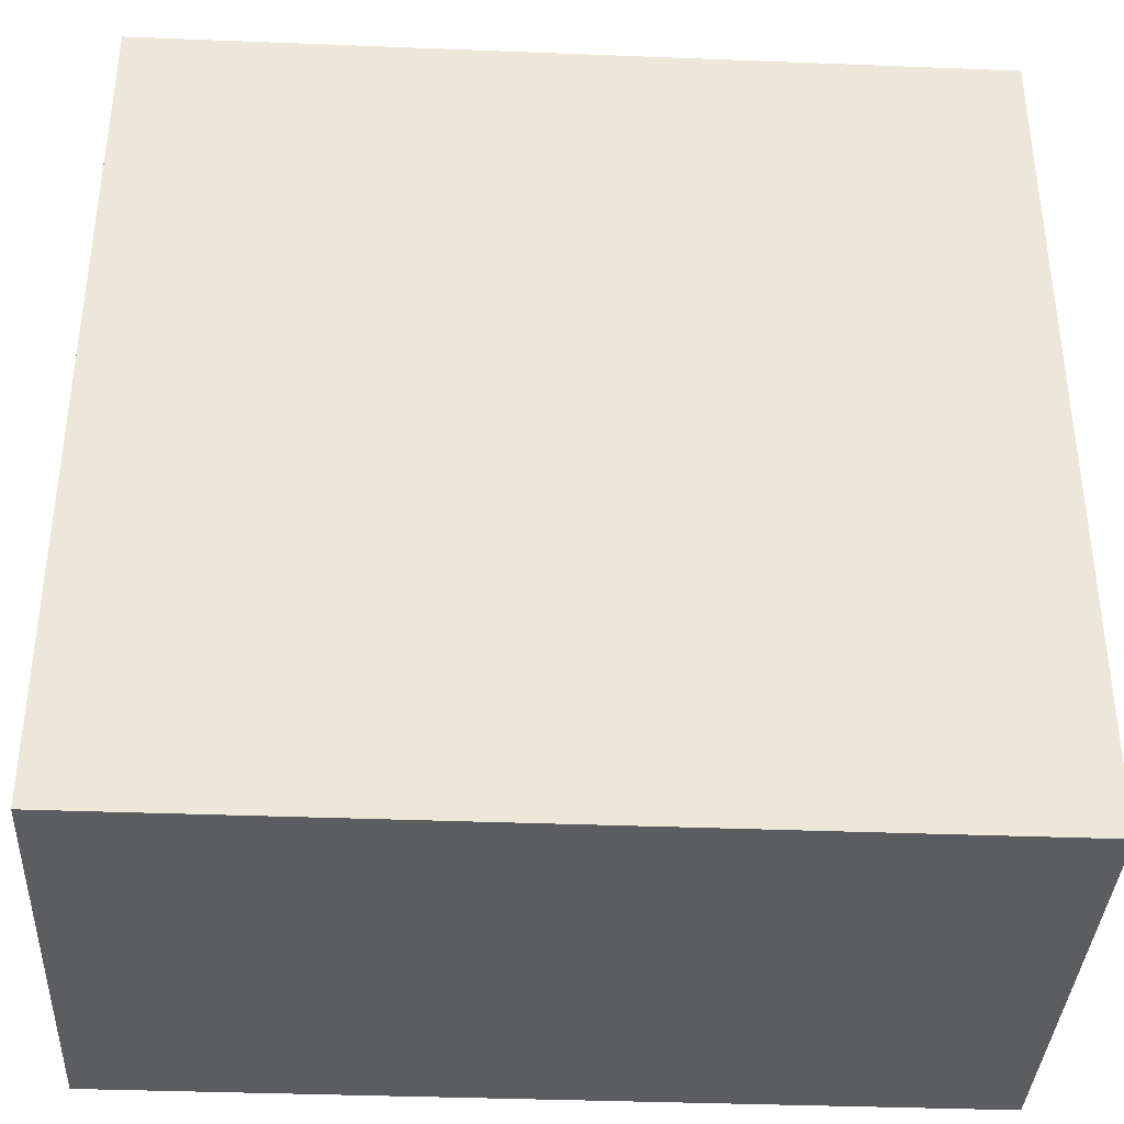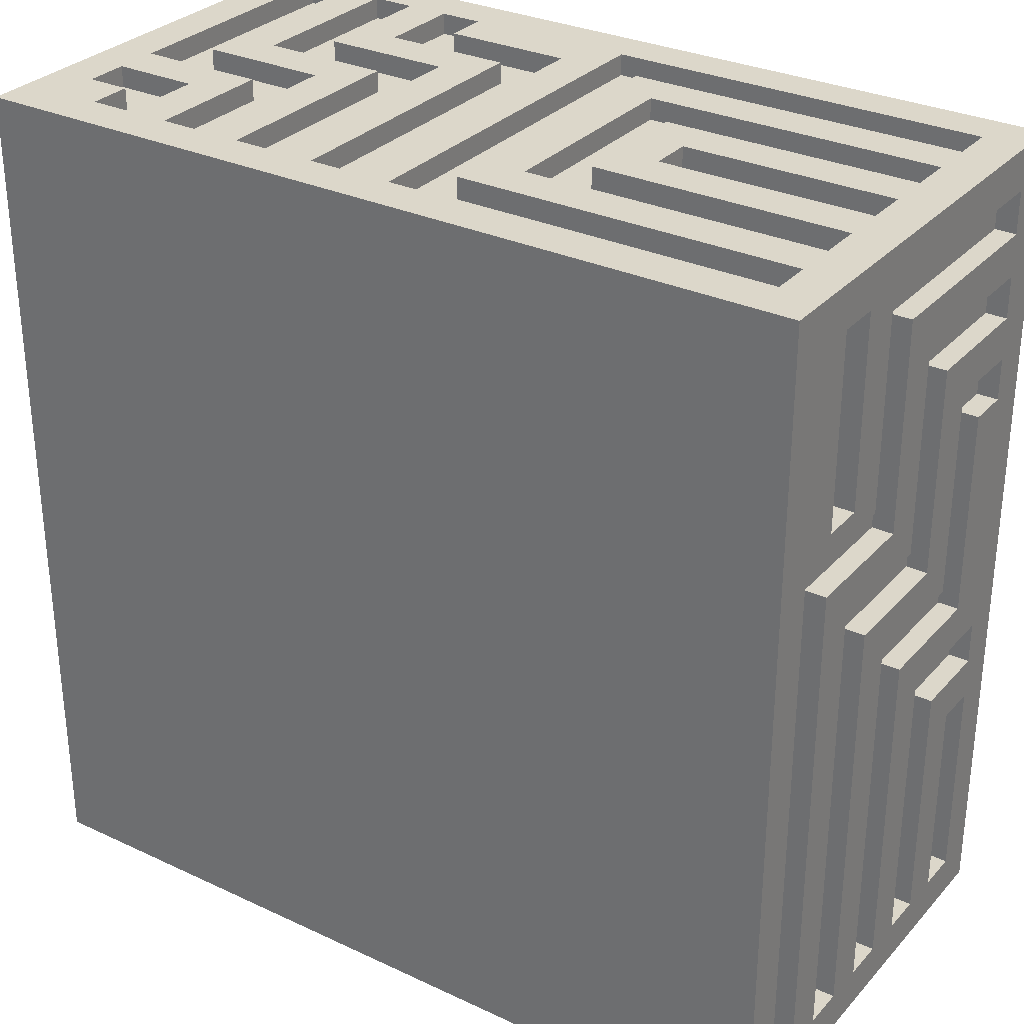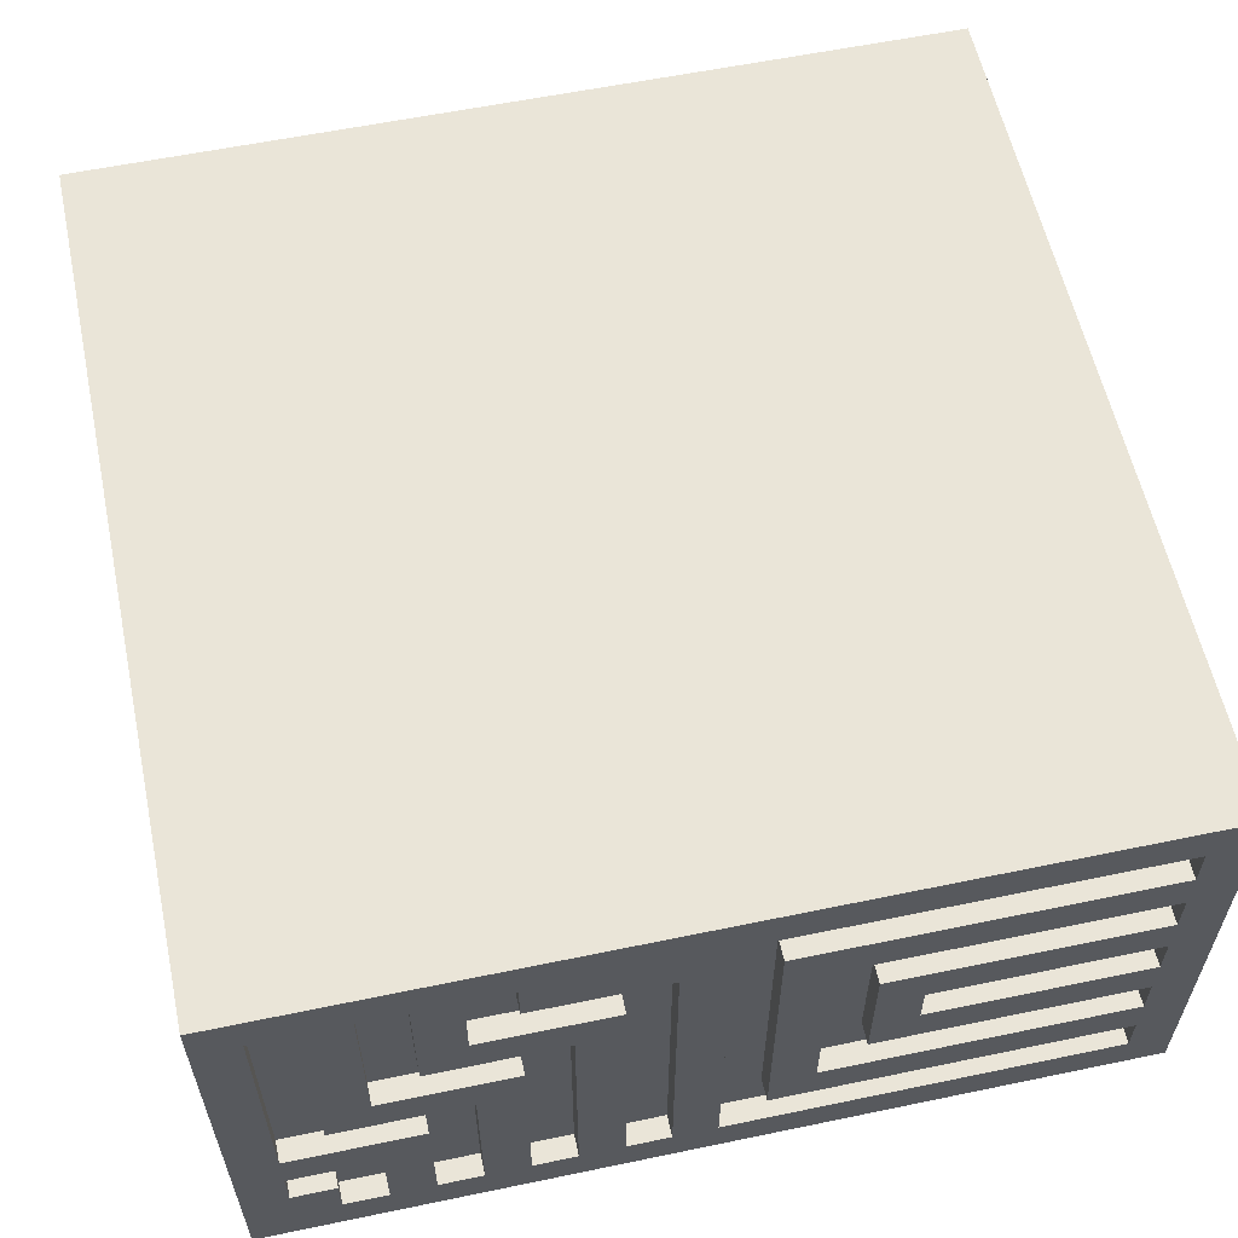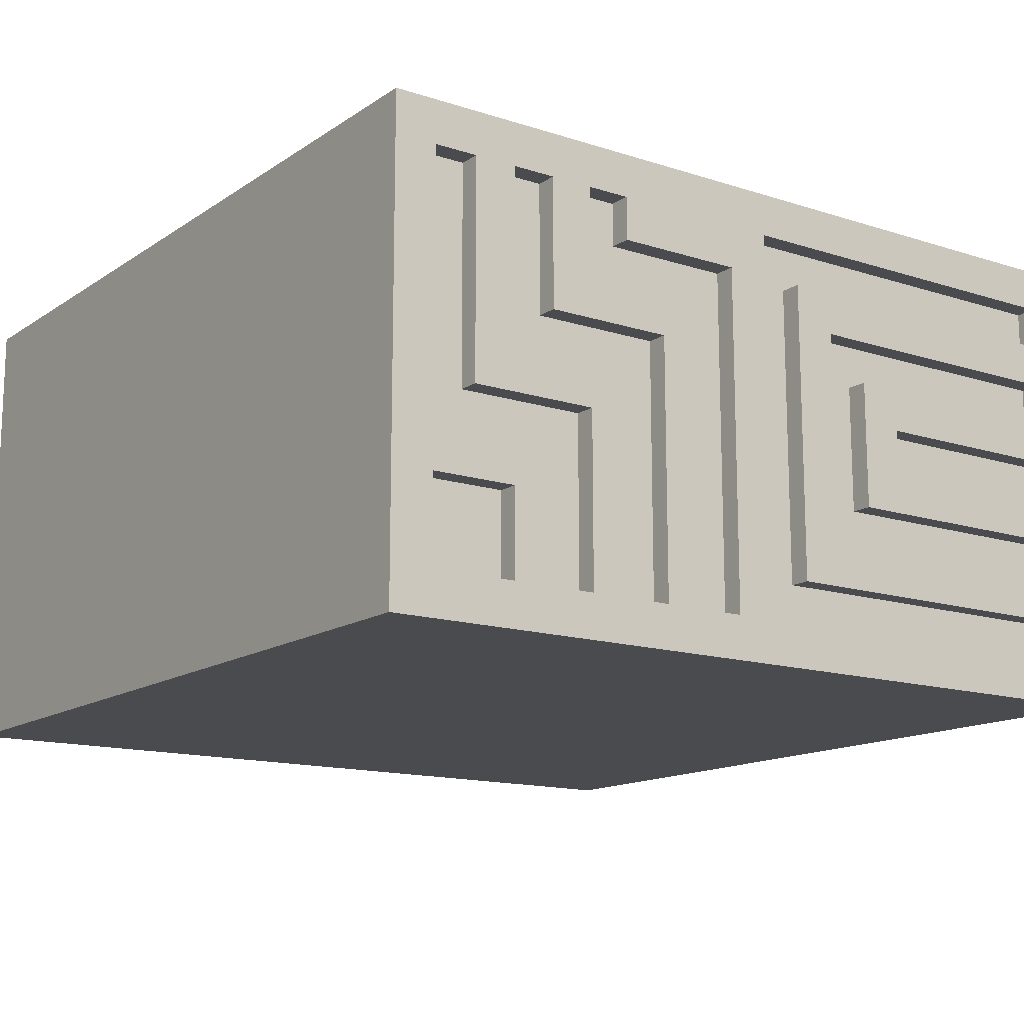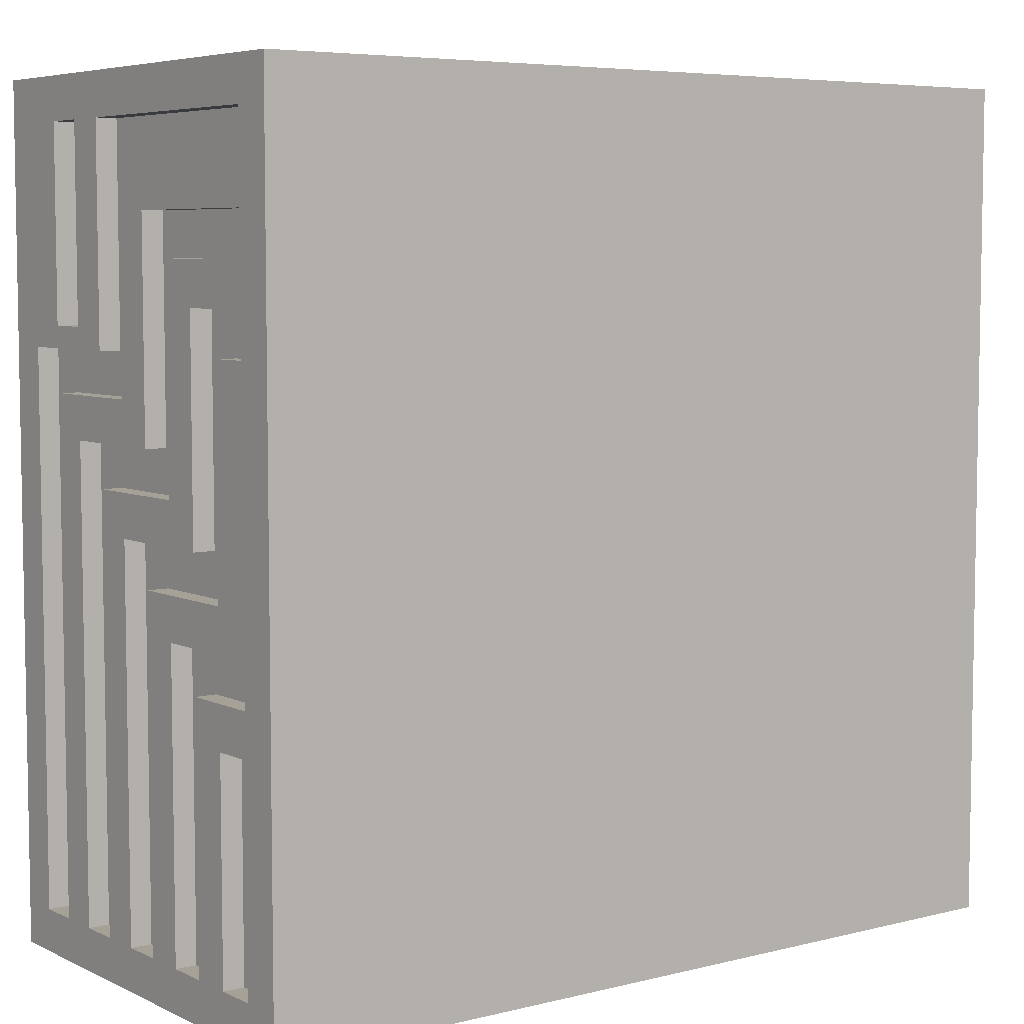
<metadata>
{"format":"obj","ext":"obj","renderer":"f3d","projection":"perspective","resolution":1024,"background":"white","views":[{"elev":-37.1,"azim":-2.9,"up":"+Z"},{"elev":30.5,"azim":34.0,"up":"+Z"},{"elev":58.7,"azim":-12.1,"up":"+Y"},{"elev":-14.1,"azim":-35.3,"up":"+Y"},{"elev":6.0,"azim":143.4,"up":"+Z"}]}
</metadata>
<code>
v -20 0 20
v -20 0 -20
v -20 22 20
v -20 22 -20
v -16 10 20
v -16 10 19
v -16 20 20
v -16 20 19
v -14 2 20
v -14 2 19
v -14 6 20
v -14 6 19
v -12 14 20
v -12 14 19
v -12 20 20
v -12 20 19
v -10 2 20
v -10 2 19
v -10 10 20
v -10 10 19
v -8 18 20
v -8 18 19
v -8 20 20
v -8 20 19
v -6 2 20
v -6 2 19
v -6 14 20
v -6 14 19
v -2 2 20
v -2 2 19
v -2 18 20
v -2 18 19
v 2 4 20
v 2 4 19
v 2 18 20
v 2 18 19
v 6 8 20
v 6 8 19
v 6 14 20
v 6 14 19
v 18 2 20
v 18 2 19
v 18 4 20
v 18 4 19
v 18 6 20
v 18 6 19
v 18 8 20
v 18 8 19
v 18 10 20
v 18 10 19
v 18 12 20
v 18 12 19
v 18 14 20
v 18 14 19
v 18 16 20
v 18 16 19
v 18 18 20
v 18 18 19
v 18 20 20
v 18 20 19
v -18 4 20
v -18 4 19
v -18 6 20
v -18 6 19
v -18 8 20
v -18 8 19
v -18 20 20
v -18 20 19
v -16 2 20
v -16 2 19
v -16 4 20
v -16 4 19
v -14 12 20
v -14 12 19
v -14 20 20
v -14 20 19
v -12 2 20
v -12 2 19
v -12 8 20
v -12 8 19
v -10 16 20
v -10 16 19
v -10 20 20
v -10 20 19
v -8 2 20
v -8 2 19
v -8 12 20
v -8 12 19
v -4 2 20
v -4 2 19
v -4 16 20
v -4 16 19
v 0 2 20
v 0 2 19
v 0 20 20
v 0 20 19
v 4 6 20
v 4 6 19
v 4 16 20
v 4 16 19
v 8 10 20
v 8 10 19
v 8 12 20
v 8 12 19
v 19 2 8
v 19 2 -18
v 19 4 18
v 19 4 9
v 19 4 6
v 19 4 -18
v 19 6 18
v 19 6 9
v 19 6 4
v 19 6 -18
v 19 8 18
v 19 8 8
v 19 8 2
v 19 8 -18
v 19 10 16
v 19 10 6
v 19 10 -0
v 19 10 -18
v 19 12 14
v 19 12 4
v 19 12 -2
v 19 12 -18
v 19 14 12
v 19 14 2
v 19 14 -4
v 19 14 -18
v 19 16 10
v 19 16 -0
v 19 16 -6
v 19 16 -18
v 19 18 8
v 19 18 -2
v 19 18 -8
v 19 18 -18
v 19 20 18
v 19 20 16
v 19 20 14
v 19 20 12
v 19 20 10
v 19 20 8
v 19 20 -4
v 19 20 -6
v 19 20 -8
v 19 20 -18
v 20 0 20
v 20 0 -20
v 20 2 8
v 20 2 -18
v 20 4 18
v 20 4 9
v 20 4 6
v 20 4 -18
v 20 6 18
v 20 6 9
v 20 6 4
v 20 6 -18
v 20 8 18
v 20 8 8
v 20 8 2
v 20 8 -18
v 20 10 16
v 20 10 6
v 20 10 -0
v 20 10 -18
v 20 12 14
v 20 12 4
v 20 12 -2
v 20 12 -18
v 20 14 12
v 20 14 2
v 20 14 -4
v 20 14 -18
v 20 16 10
v 20 16 -0
v 20 16 -6
v 20 16 -18
v 20 18 8
v 20 18 -2
v 20 18 -8
v 20 18 -18
v 20 20 18
v 20 20 16
v 20 20 14
v 20 20 12
v 20 20 10
v 20 20 8
v 20 20 -4
v 20 20 -6
v 20 20 -8
v 20 20 -18
v 20 22 20
v 20 22 -20
v -20 0 20
v -20 22 20
v -18 4 20
v -18 6 20
v -18 8 20
v -18 20 20
v -16 2 20
v -16 4 20
v -16 10 20
v -16 20 20
v -14 2 20
v -14 6 20
v -14 12 20
v -14 20 20
v -12 2 20
v -12 8 20
v -12 14 20
v -12 20 20
v -10 2 20
v -10 10 20
v -10 16 20
v -10 20 20
v -8 2 20
v -8 12 20
v -8 18 20
v -8 20 20
v -6 2 20
v -6 14 20
v -4 2 20
v -4 16 20
v -2 2 20
v -2 18 20
v 0 2 20
v 0 20 20
v 2 4 20
v 2 18 20
v 4 6 20
v 4 16 20
v 6 8 20
v 6 14 20
v 8 10 20
v 8 12 20
v 18 2 20
v 18 4 20
v 18 6 20
v 18 8 20
v 18 10 20
v 18 12 20
v 18 14 20
v 18 16 20
v 18 18 20
v 18 20 20
v 20 0 20
v 20 22 20
v -18 4 19
v -18 6 19
v -18 8 19
v -18 20 19
v -16 2 19
v -16 4 19
v -16 10 19
v -16 20 19
v -14 2 19
v -14 6 19
v -14 12 19
v -14 20 19
v -12 2 19
v -12 8 19
v -12 14 19
v -12 20 19
v -10 2 19
v -10 10 19
v -10 16 19
v -10 20 19
v -8 2 19
v -8 12 19
v -8 18 19
v -8 20 19
v -6 2 19
v -6 14 19
v -4 2 19
v -4 16 19
v -2 2 19
v -2 18 19
v 0 2 19
v 0 20 19
v 2 4 19
v 2 18 19
v 4 6 19
v 4 16 19
v 6 8 19
v 6 14 19
v 8 10 19
v 8 12 19
v 18 2 19
v 18 4 19
v 18 6 19
v 18 8 19
v 18 10 19
v 18 12 19
v 18 14 19
v 18 16 19
v 18 18 19
v 18 20 19
v 19 10 16
v 19 20 16
v 20 10 16
v 20 20 16
v 19 14 12
v 19 20 12
v 20 14 12
v 20 20 12
v 19 4 9
v 19 6 9
v 20 4 9
v 20 6 9
v 19 18 8
v 19 20 8
v 20 18 8
v 20 20 8
v 19 4 6
v 19 10 6
v 20 4 6
v 20 10 6
v 19 8 2
v 19 14 2
v 20 8 2
v 20 14 2
v 19 12 -2
v 19 18 -2
v 20 12 -2
v 20 18 -2
v 19 16 -6
v 19 20 -6
v 20 16 -6
v 20 20 -6
v 19 2 -18
v 19 4 -18
v 19 6 -18
v 19 8 -18
v 19 10 -18
v 19 12 -18
v 19 14 -18
v 19 16 -18
v 19 18 -18
v 19 20 -18
v 20 2 -18
v 20 4 -18
v 20 6 -18
v 20 8 -18
v 20 10 -18
v 20 12 -18
v 20 14 -18
v 20 16 -18
v 20 18 -18
v 20 20 -18
v 19 4 18
v 19 6 18
v 19 8 18
v 19 20 18
v 20 4 18
v 20 6 18
v 20 8 18
v 20 20 18
v 19 12 14
v 19 20 14
v 20 12 14
v 20 20 14
v 19 16 10
v 19 20 10
v 20 16 10
v 20 20 10
v 19 2 8
v 19 8 8
v 20 2 8
v 20 8 8
v 19 6 4
v 19 12 4
v 20 6 4
v 20 12 4
v 19 10 -0
v 19 16 -0
v 20 10 -0
v 20 16 -0
v 19 14 -4
v 19 20 -4
v 20 14 -4
v 20 20 -4
v 19 18 -8
v 19 20 -8
v 20 18 -8
v 20 20 -8
v -20 0 -20
v -20 22 -20
v 20 0 -20
v 20 22 -20
v -20 0 20
v 20 0 20
v -20 0 -20
v 20 0 -20
v 2 4 20
v 18 4 20
v 2 4 19
v 18 4 19
v 19 4 6
v 20 4 6
v 19 4 -18
v 20 4 -18
v -18 6 20
v -14 6 20
v -18 6 19
v -14 6 19
v 19 6 18
v 20 6 18
v 19 6 9
v 20 6 9
v 6 8 20
v 18 8 20
v 6 8 19
v 18 8 19
v 19 8 2
v 20 8 2
v 19 8 -18
v 20 8 -18
v -16 10 20
v -10 10 20
v -16 10 19
v -10 10 19
v 19 10 16
v 20 10 16
v 19 10 6
v 20 10 6
v 8 12 20
v 18 12 20
v 8 12 19
v 18 12 19
v 19 12 -2
v 20 12 -2
v 19 12 -18
v 20 12 -18
v -12 14 20
v -6 14 20
v -12 14 19
v -6 14 19
v 19 14 12
v 20 14 12
v 19 14 2
v 20 14 2
v 4 16 20
v 18 16 20
v 4 16 19
v 18 16 19
v 19 16 -6
v 20 16 -6
v 19 16 -18
v 20 16 -18
v -8 18 20
v -2 18 20
v -8 18 19
v -2 18 19
v 19 18 8
v 20 18 8
v 19 18 -2
v 20 18 -2
v -18 20 20
v -16 20 20
v -14 20 20
v -12 20 20
v -10 20 20
v -8 20 20
v 0 20 20
v 18 20 20
v -18 20 19
v -16 20 19
v -14 20 19
v -12 20 19
v -10 20 19
v -8 20 19
v 0 20 19
v 18 20 19
v 19 20 18
v 20 20 18
v 19 20 16
v 20 20 16
v 19 20 14
v 20 20 14
v 19 20 12
v 20 20 12
v 19 20 10
v 20 20 10
v 19 20 8
v 20 20 8
v 19 20 -4
v 20 20 -4
v 19 20 -6
v 20 20 -6
v 19 20 -8
v 20 20 -8
v 19 20 -18
v 20 20 -18
v -16 2 20
v -14 2 20
v -12 2 20
v -10 2 20
v -8 2 20
v -6 2 20
v -4 2 20
v -2 2 20
v 0 2 20
v 18 2 20
v -16 2 19
v -14 2 19
v -12 2 19
v -10 2 19
v -8 2 19
v -6 2 19
v -4 2 19
v -2 2 19
v 0 2 19
v 18 2 19
v 19 2 8
v 20 2 8
v 19 2 -18
v 20 2 -18
v -18 4 20
v -16 4 20
v -18 4 19
v -16 4 19
v 19 4 18
v 20 4 18
v 19 4 9
v 20 4 9
v 4 6 20
v 18 6 20
v 4 6 19
v 18 6 19
v 19 6 4
v 20 6 4
v 19 6 -18
v 20 6 -18
v -18 8 20
v -12 8 20
v -18 8 19
v -12 8 19
v 19 8 18
v 20 8 18
v 19 8 8
v 20 8 8
v 8 10 20
v 18 10 20
v 8 10 19
v 18 10 19
v 19 10 -0
v 20 10 -0
v 19 10 -18
v 20 10 -18
v -14 12 20
v -8 12 20
v -14 12 19
v -8 12 19
v 19 12 14
v 20 12 14
v 19 12 4
v 20 12 4
v 6 14 20
v 18 14 20
v 6 14 19
v 18 14 19
v 19 14 -4
v 20 14 -4
v 19 14 -18
v 20 14 -18
v -10 16 20
v -4 16 20
v -10 16 19
v -4 16 19
v 19 16 10
v 20 16 10
v 19 16 -0
v 20 16 -0
v 2 18 20
v 18 18 20
v 2 18 19
v 18 18 19
v 19 18 -8
v 20 18 -8
v 19 18 -18
v 20 18 -18
v -20 22 20
v 20 22 20
v -20 22 -20
v 20 22 -20
f 3 2 1
f 4 2 3
f 7 6 5
f 8 6 7
f 11 10 9
f 12 10 11
f 15 14 13
f 16 14 15
f 19 18 17
f 20 18 19
f 23 22 21
f 24 22 23
f 27 26 25
f 28 26 27
f 31 30 29
f 32 30 31
f 35 34 33
f 36 34 35
f 39 38 37
f 40 38 39
f 43 42 41
f 44 42 43
f 47 46 45
f 48 46 47
f 51 50 49
f 52 50 51
f 55 54 53
f 56 54 55
f 59 58 57
f 60 58 59
f 61 62 63
f 63 62 64
f 65 66 67
f 67 66 68
f 69 70 71
f 71 70 72
f 73 74 75
f 75 74 76
f 77 78 79
f 79 78 80
f 81 82 83
f 83 82 84
f 85 86 87
f 87 86 88
f 89 90 91
f 91 90 92
f 93 94 95
f 95 94 96
f 97 98 99
f 99 98 100
f 101 102 103
f 103 102 104
f 105 106 109
f 109 106 110
f 107 108 111
f 111 108 112
f 105 109 116
f 113 114 117
f 117 114 118
f 115 116 119
f 116 109 120
f 119 116 120
f 113 117 124
f 121 122 125
f 125 122 126
f 123 124 127
f 124 117 128
f 127 124 128
f 121 125 132
f 129 130 133
f 133 130 134
f 131 132 135
f 132 125 136
f 135 132 136
f 115 119 139
f 139 119 140
f 123 127 141
f 141 127 142
f 131 135 143
f 143 135 144
f 129 133 145
f 145 133 146
f 137 138 147
f 147 138 148
f 149 150 151
f 151 150 152
f 149 151 153
f 153 151 154
f 152 150 156
f 149 153 157
f 154 151 158
f 155 156 159
f 156 150 160
f 159 156 160
f 149 157 161
f 157 158 161
f 158 151 162
f 161 158 162
f 160 150 164
f 155 159 166
f 163 164 167
f 164 150 168
f 167 164 168
f 165 166 169
f 166 159 170
f 169 166 170
f 168 150 172
f 163 167 174
f 171 172 175
f 172 150 176
f 175 172 176
f 173 174 177
f 174 167 178
f 177 174 178
f 176 150 180
f 171 175 182
f 179 180 183
f 180 150 184
f 183 180 184
f 149 161 185
f 165 169 186
f 186 169 187
f 173 177 188
f 188 177 189
f 181 182 190
f 182 175 191
f 190 182 191
f 179 183 192
f 192 183 193
f 184 150 194
f 188 189 195
f 193 194 195
f 192 193 195
f 190 191 195
f 191 192 195
f 149 185 195
f 186 187 195
f 187 188 195
f 189 190 195
f 185 186 195
f 194 150 196
f 195 194 196
f 199 198 197
f 200 198 199
f 201 198 200
f 202 198 201
f 203 199 197
f 204 199 203
f 206 198 202
f 207 203 197
f 208 201 200
f 209 206 205
f 210 198 206
f 210 206 209
f 211 208 207
f 211 207 197
f 212 201 208
f 212 208 211
f 214 198 210
f 215 211 197
f 216 209 205
f 217 214 213
f 218 198 214
f 218 214 217
f 219 216 215
f 219 215 197
f 220 209 216
f 220 216 219
f 222 198 218
f 223 219 197
f 224 217 213
f 225 223 197
f 225 224 223
f 226 217 224
f 226 224 225
f 227 225 197
f 228 222 221
f 229 227 197
f 229 228 227
f 230 222 228
f 230 228 229
f 230 198 222
f 233 232 231
f 234 232 233
f 237 236 235
f 238 236 237
f 239 229 197
f 240 233 231
f 241 233 240
f 242 237 235
f 243 237 242
f 244 236 238
f 245 236 244
f 246 232 234
f 247 232 246
f 248 198 230
f 249 243 242
f 249 248 247
f 249 247 246
f 249 239 197
f 249 246 245
f 249 245 244
f 249 244 243
f 249 241 240
f 249 242 241
f 249 240 239
f 250 198 248
f 250 248 249
f 256 252 251
f 257 254 253
f 258 254 257
f 259 256 255
f 260 252 256
f 260 256 259
f 264 257 253
f 265 262 261
f 266 262 265
f 267 264 263
f 268 257 264
f 268 264 267
f 272 265 261
f 273 270 269
f 274 270 273
f 275 272 271
f 276 265 272
f 276 272 275
f 278 273 269
f 279 278 277
f 280 273 278
f 280 278 279
f 283 282 281
f 284 282 283
f 287 286 285
f 288 286 287
f 291 283 281
f 292 283 291
f 293 287 285
f 294 287 293
f 295 290 289
f 296 290 295
f 297 286 288
f 298 286 297
f 299 282 284
f 300 282 299
f 303 302 301
f 304 302 303
f 307 306 305
f 308 306 307
f 311 310 309
f 312 310 311
f 315 314 313
f 316 314 315
f 319 318 317
f 320 318 319
f 323 322 321
f 324 322 323
f 327 326 325
f 328 326 327
f 331 330 329
f 332 330 331
f 343 334 333
f 344 334 343
f 345 336 335
f 346 336 345
f 347 338 337
f 348 338 347
f 349 340 339
f 350 340 349
f 351 342 341
f 352 342 351
f 353 354 357
f 357 354 358
f 355 356 359
f 359 356 360
f 361 362 363
f 363 362 364
f 365 366 367
f 367 366 368
f 369 370 371
f 371 370 372
f 373 374 375
f 375 374 376
f 377 378 379
f 379 378 380
f 381 382 383
f 383 382 384
f 385 386 387
f 387 386 388
f 389 390 391
f 391 390 392
f 395 394 393
f 396 394 395
f 399 398 397
f 400 398 399
f 403 402 401
f 404 402 403
f 407 406 405
f 408 406 407
f 411 410 409
f 412 410 411
f 415 414 413
f 416 414 415
f 419 418 417
f 420 418 419
f 423 422 421
f 424 422 423
f 427 426 425
f 428 426 427
f 431 430 429
f 432 430 431
f 435 434 433
f 436 434 435
f 439 438 437
f 440 438 439
f 443 442 441
f 444 442 443
f 447 446 445
f 448 446 447
f 451 450 449
f 452 450 451
f 455 454 453
f 456 454 455
f 459 458 457
f 460 458 459
f 469 462 461
f 470 462 469
f 471 464 463
f 472 464 471
f 473 466 465
f 474 466 473
f 475 468 467
f 476 468 475
f 479 478 477
f 480 478 479
f 483 482 481
f 484 482 483
f 487 486 485
f 488 486 487
f 491 490 489
f 492 490 491
f 495 494 493
f 496 494 495
f 497 498 507
f 507 498 508
f 499 500 509
f 509 500 510
f 501 502 511
f 511 502 512
f 503 504 513
f 513 504 514
f 505 506 515
f 515 506 516
f 517 518 519
f 519 518 520
f 521 522 523
f 523 522 524
f 525 526 527
f 527 526 528
f 529 530 531
f 531 530 532
f 533 534 535
f 535 534 536
f 537 538 539
f 539 538 540
f 541 542 543
f 543 542 544
f 545 546 547
f 547 546 548
f 549 550 551
f 551 550 552
f 553 554 555
f 555 554 556
f 557 558 559
f 559 558 560
f 561 562 563
f 563 562 564
f 565 566 567
f 567 566 568
f 569 570 571
f 571 570 572
f 573 574 575
f 575 574 576
f 577 578 579
f 579 578 580
f 581 582 583
f 583 582 584
f 585 586 587
f 587 586 588

</code>
